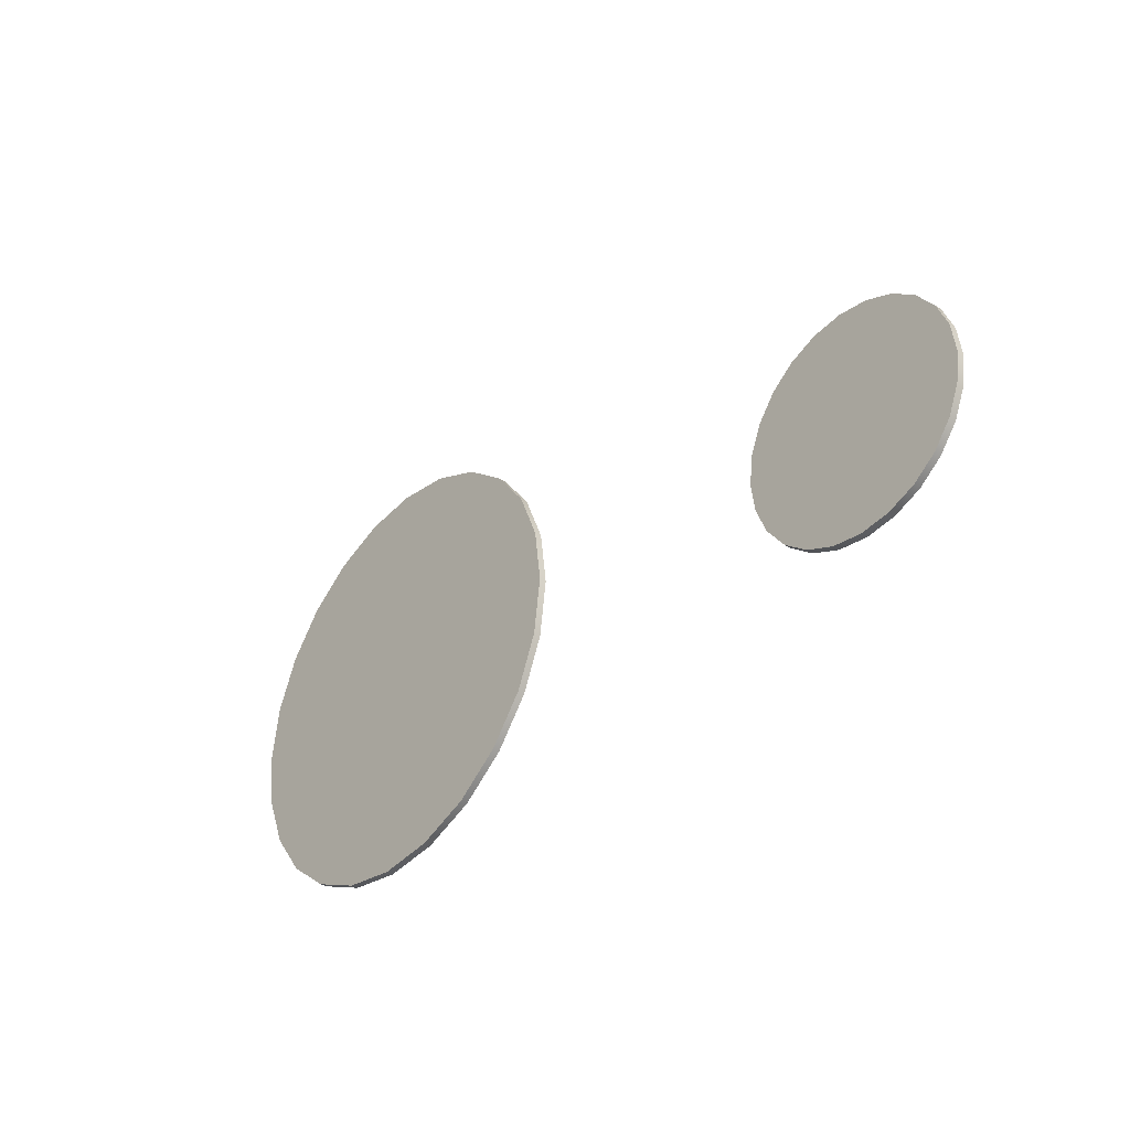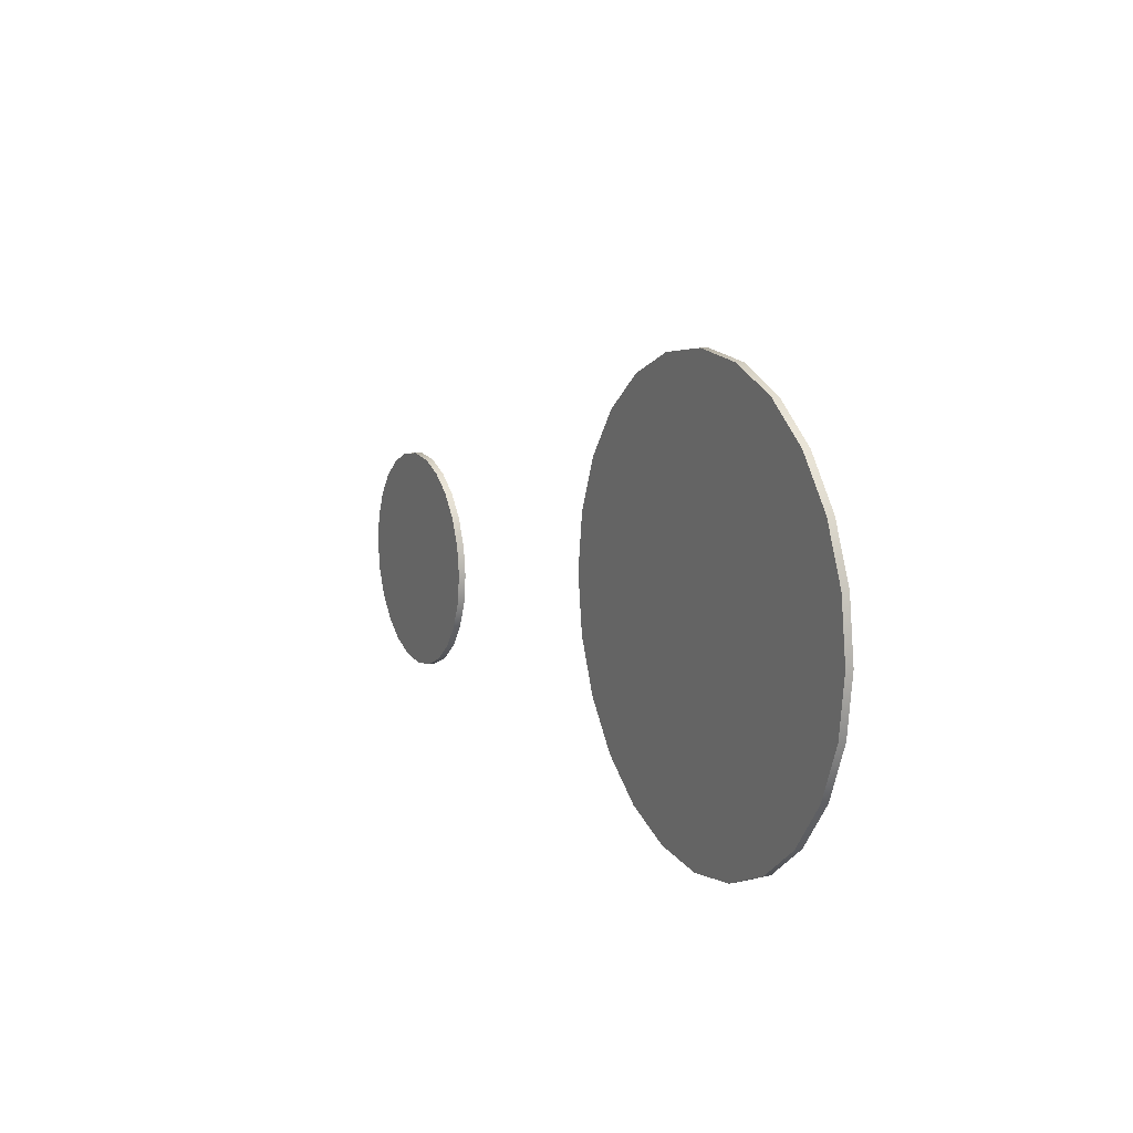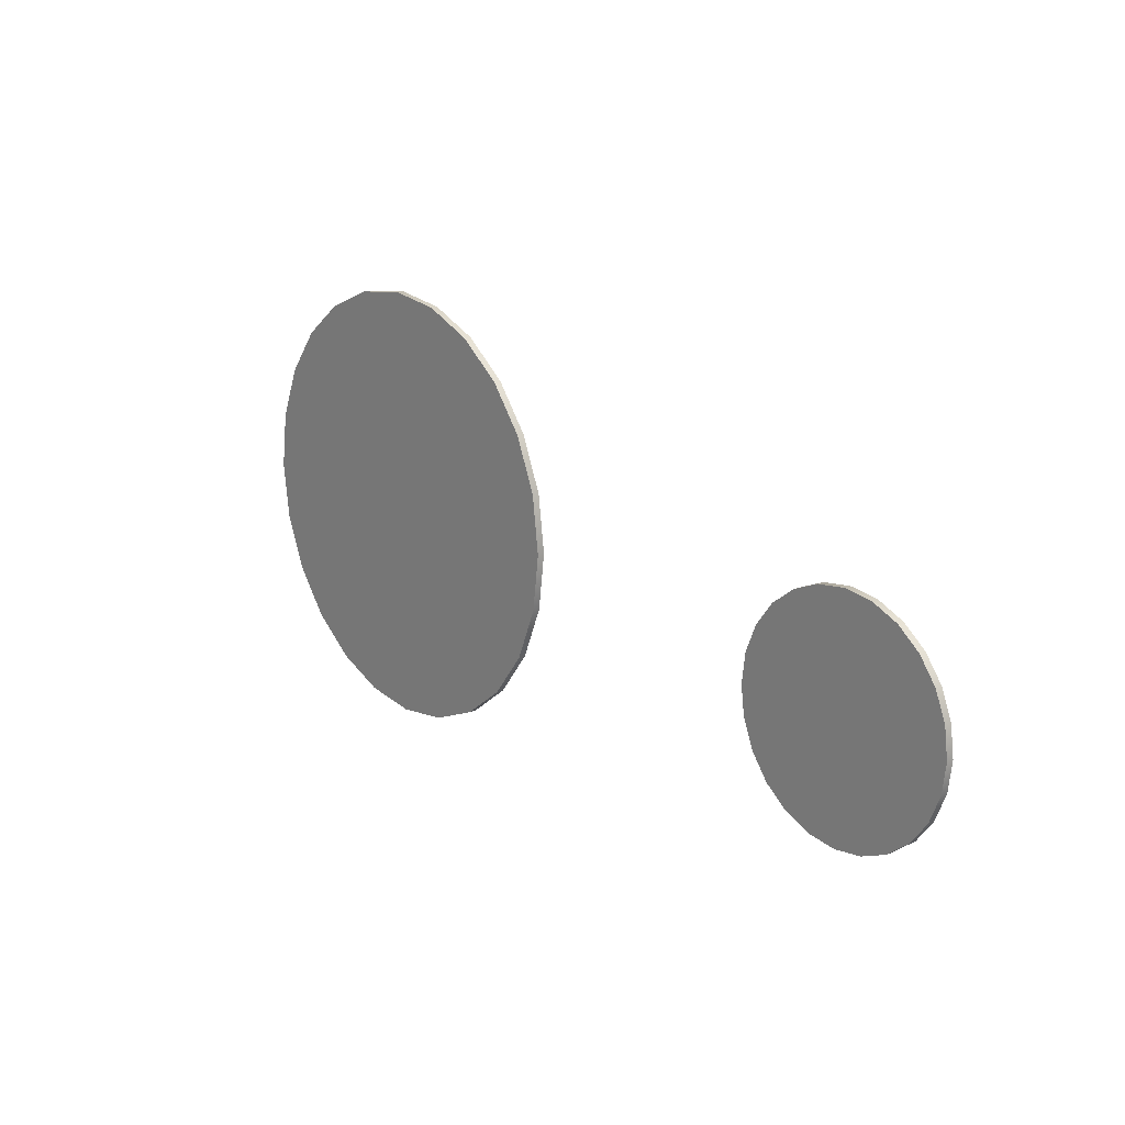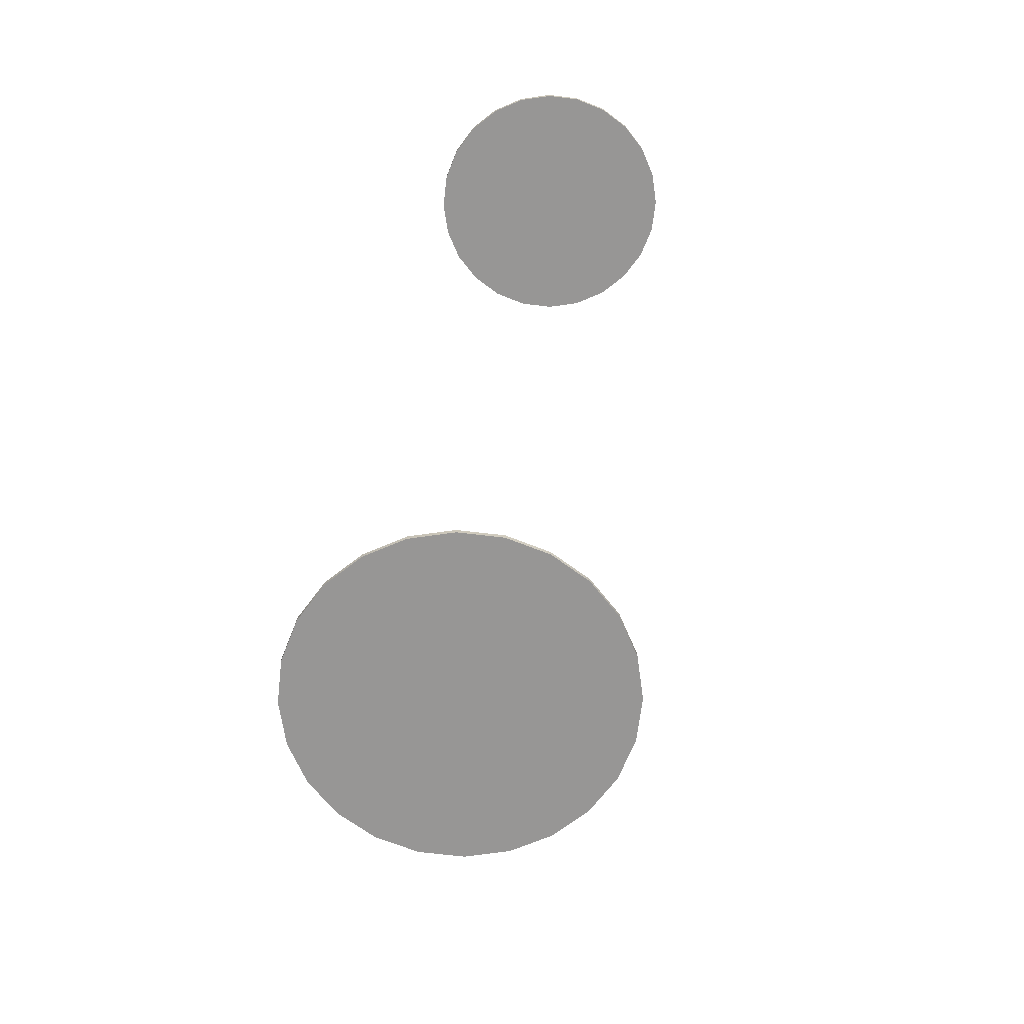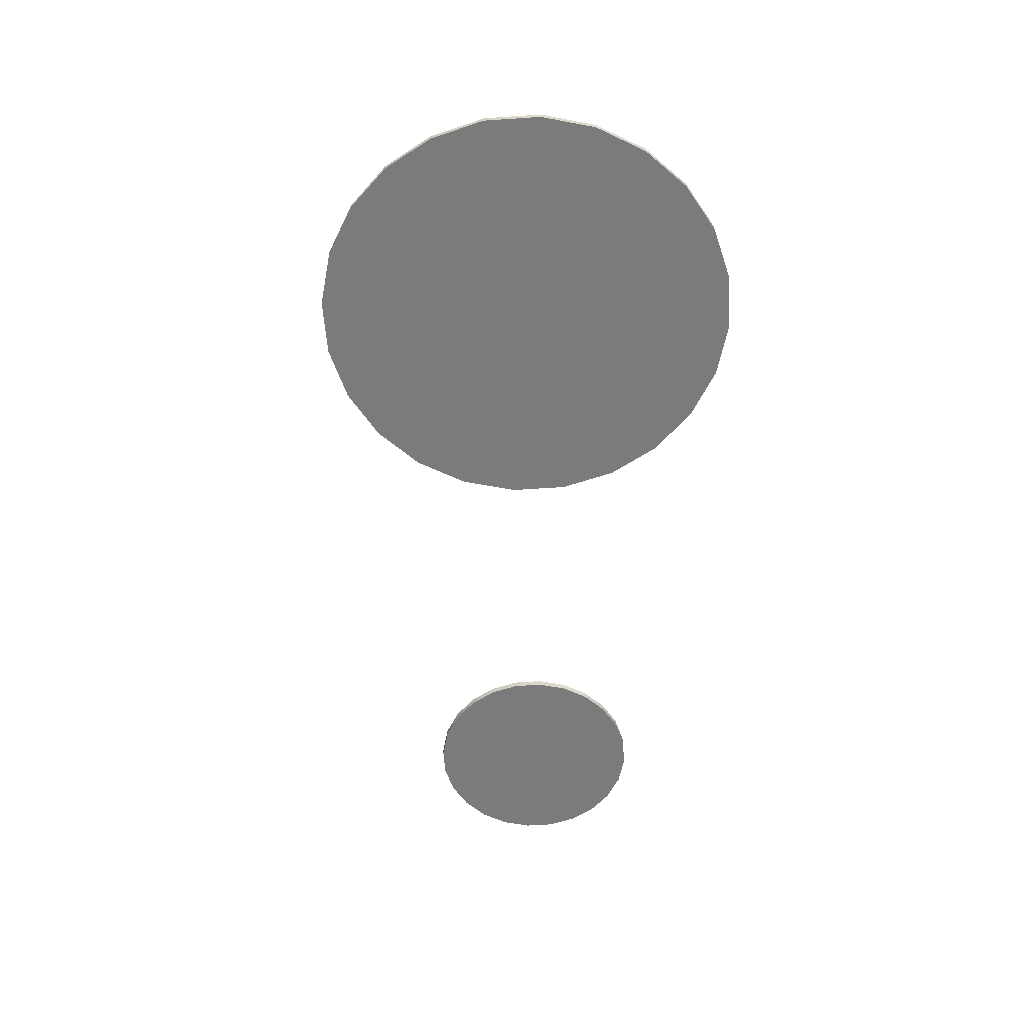
<metadata>
{"format":"obj","ext":"obj","renderer":"f3d","projection":"perspective","resolution":1024,"background":"white","views":[{"elev":-35.3,"azim":-130.8,"up":"+Z"},{"elev":10.3,"azim":63.9,"up":"+Z"},{"elev":17.2,"azim":-129.7,"up":"+Z"},{"elev":-68.0,"azim":-104.3,"up":"+Y"},{"elev":-58.5,"azim":86.5,"up":"+Y"}]}
</metadata>
<code>
o teppichmaya
v 2.228 1.075 2.274
v 2.228 1.075 1.566
v 1.615 1.075 1.212
v 1.52 1.075 1.92
v 1.002 1.075 0.8584
v 0.7195 1.075 1.541
v 0.623 1.075 2.274
v 1.425 1.075 2.628
v 2.228 1.075 2.981
v 0.7195 1.075 3.006
v 1.473 1.075 3.417
v 1.002 1.075 3.689
v 1.452 1.075 4.275
v 2.038 1.075 4.725
v 2.133 1.075 3.853
v 2.721 1.075 5.008
v 2.793 1.075 4.125
v 3.454 1.075 5.104
v 3.454 1.075 4.397
v 3.454 1.075 3.689
v 2.841 1.075 3.335
v 3.454 1.075 2.981
v 2.841 1.075 2.628
v 3.454 1.075 2.274
v 2.841 1.075 1.92
v 4.066 1.075 3.335
v 4.114 1.075 4.125
v 4.186 1.075 5.008
v 4.869 1.075 4.725
v 4.774 1.075 3.853
v 4.679 1.075 2.981
v 5.455 1.075 4.275
v 5.434 1.075 3.417
v 5.905 1.075 3.689
v 6.188 1.075 3.006
v 6.284 1.075 2.274
v 5.482 1.075 2.628
v 6.188 1.075 1.541
v 5.387 1.075 1.92
v 5.905 1.075 0.8584
v 5.292 1.075 1.212
v 4.679 1.075 1.566
v 4.679 1.075 2.274
v 4.066 1.075 1.92
v 4.066 1.075 2.628
v 4.066 1.075 1.212
v 4.727 1.075 0.7763
v 5.455 1.075 0.2722
v 4.869 1.075 -0.1777
v 4.161 1.075 0.3404
v 3.454 1.075 0.8584
v 4.186 1.075 -0.4604
v 3.454 1.075 -0.01344
v 3.454 1.075 -0.5569
v 2.721 1.075 -0.4604
v 2.038 1.075 -0.1777
v 2.746 1.075 0.3404
v 1.452 1.075 0.2722
v 2.181 1.075 0.7763
v 2.841 1.075 1.212
v 3.454 1.075 1.566
v 2.228 0.9827 2.274
v 1.52 0.9827 1.92
v 1.615 0.9827 1.212
v 2.228 0.9827 1.566
v 0.7195 0.9827 1.541
v 1.002 0.9827 0.8584
v 1.425 0.9827 2.628
v 0.623 0.9827 2.274
v 2.228 0.9827 2.981
v 1.473 0.9827 3.417
v 0.7195 0.9827 3.006
v 1.452 0.9827 4.275
v 1.002 0.9827 3.689
v 2.133 0.9827 3.853
v 2.038 0.9827 4.725
v 2.793 0.9827 4.125
v 2.721 0.9827 5.008
v 3.454 0.9827 4.397
v 3.454 0.9827 5.104
v 2.841 0.9827 3.335
v 3.454 0.9827 3.689
v 2.841 0.9827 2.628
v 3.454 0.9827 2.981
v 2.841 0.9827 1.92
v 3.454 0.9827 2.274
v 4.066 0.9827 3.335
v 4.114 0.9827 4.125
v 4.186 0.9827 5.008
v 4.774 0.9827 3.853
v 4.869 0.9827 4.725
v 4.679 0.9827 2.981
v 5.434 0.9827 3.417
v 5.455 0.9827 4.275
v 6.188 0.9827 3.006
v 5.905 0.9827 3.689
v 5.482 0.9827 2.628
v 6.284 0.9827 2.274
v 5.387 0.9827 1.92
v 6.188 0.9827 1.541
v 5.292 0.9827 1.212
v 5.905 0.9827 0.8584
v 4.679 0.9827 2.274
v 4.679 0.9827 1.566
v 4.066 0.9827 2.628
v 4.066 0.9827 1.92
v 4.066 0.9827 1.212
v 4.727 0.9827 0.7763
v 5.455 0.9827 0.2722
v 4.161 0.9827 0.3404
v 4.869 0.9827 -0.1777
v 3.454 0.9827 0.8584
v 3.454 0.9827 -0.01344
v 4.186 0.9827 -0.4604
v 2.721 0.9827 -0.4604
v 3.454 0.9827 -0.5569
v 2.746 0.9827 0.3404
v 2.038 0.9827 -0.1777
v 2.181 0.9827 0.7763
v 1.452 0.9827 0.2722
v 2.841 0.9827 1.212
v 3.454 0.9827 1.566
v -5.022 1.075 1.638
v -5.022 1.075 1.271
v -5.34 1.075 1.088
v -5.389 1.075 1.455
v -5.658 1.075 0.9046
v -5.804 1.075 1.258
v -5.854 1.075 1.638
v -5.438 1.075 1.822
v -5.022 1.075 2.005
v -5.804 1.075 2.018
v -5.414 1.075 2.231
v -5.658 1.075 2.372
v -5.424 1.075 2.676
v -5.12 1.075 2.909
v -5.071 1.075 2.457
v -4.767 1.075 3.055
v -4.729 1.075 2.598
v -4.387 1.075 3.105
v -4.387 1.075 2.739
v -4.387 1.075 2.372
v -4.705 1.075 2.188
v -4.387 1.075 2.005
v -4.705 1.075 1.822
v -4.387 1.075 1.638
v -4.705 1.075 1.455
v -4.069 1.075 2.188
v -4.045 1.075 2.598
v -4.007 1.075 3.055
v -3.653 1.075 2.909
v -3.702 1.075 2.457
v -3.752 1.075 2.005
v -3.349 1.075 2.676
v -3.36 1.075 2.231
v -3.116 1.075 2.372
v -2.97 1.075 2.018
v -2.92 1.075 1.638
v -3.336 1.075 1.822
v -2.97 1.075 1.258
v -3.385 1.075 1.455
v -3.116 1.075 0.9046
v -3.434 1.075 1.088
v -3.752 1.075 1.271
v -3.752 1.075 1.638
v -4.069 1.075 1.455
v -4.069 1.075 1.822
v -4.069 1.075 1.088
v -3.727 1.075 0.862
v -3.349 1.075 0.6007
v -3.653 1.075 0.3675
v -4.02 1.075 0.636
v -4.387 1.075 0.9046
v -4.007 1.075 0.2209
v -4.387 1.075 0.4526
v -4.387 1.075 0.1709
v -4.767 1.075 0.2209
v -5.12 1.075 0.3675
v -4.754 1.075 0.636
v -5.424 1.075 0.6007
v -5.047 1.075 0.862
v -4.705 1.075 1.088
v -4.387 1.075 1.271
v -5.022 0.9827 1.638
v -5.389 0.9827 1.455
v -5.34 0.9827 1.088
v -5.022 0.9827 1.271
v -5.804 0.9827 1.258
v -5.658 0.9827 0.9046
v -5.438 0.9827 1.822
v -5.854 0.9827 1.638
v -5.022 0.9827 2.005
v -5.414 0.9827 2.231
v -5.804 0.9827 2.018
v -5.424 0.9827 2.676
v -5.658 0.9827 2.372
v -5.071 0.9827 2.457
v -5.12 0.9827 2.909
v -4.729 0.9827 2.598
v -4.767 0.9827 3.055
v -4.387 0.9827 2.739
v -4.387 0.9827 3.105
v -4.705 0.9827 2.188
v -4.387 0.9827 2.372
v -4.705 0.9827 1.822
v -4.387 0.9827 2.005
v -4.705 0.9827 1.455
v -4.387 0.9827 1.638
v -4.069 0.9827 2.188
v -4.045 0.9827 2.598
v -4.007 0.9827 3.055
v -3.702 0.9827 2.457
v -3.653 0.9827 2.909
v -3.752 0.9827 2.005
v -3.36 0.9827 2.231
v -3.349 0.9827 2.676
v -2.97 0.9827 2.018
v -3.116 0.9827 2.372
v -3.336 0.9827 1.822
v -2.92 0.9827 1.638
v -3.385 0.9827 1.455
v -2.97 0.9827 1.258
v -3.434 0.9827 1.088
v -3.116 0.9827 0.9046
v -3.752 0.9827 1.638
v -3.752 0.9827 1.271
v -4.069 0.9827 1.822
v -4.069 0.9827 1.455
v -4.069 0.9827 1.088
v -3.727 0.9827 0.862
v -3.349 0.9827 0.6007
v -4.02 0.9827 0.636
v -3.653 0.9827 0.3675
v -4.387 0.9827 0.9046
v -4.387 0.9827 0.4526
v -4.007 0.9827 0.2209
v -4.767 0.9827 0.2209
v -4.387 0.9827 0.1709
v -4.754 0.9827 0.636
v -5.12 0.9827 0.3675
v -5.047 0.9827 0.862
v -5.424 0.9827 0.6007
v -4.705 0.9827 1.088
v -4.387 0.9827 1.271
f 2 4 1
f 3 6 4
f 7 4 6
f 8 1 4
f 8 10 11
f 12 11 10
f 13 15 11
f 9 11 15
f 14 17 15
f 16 19 17
f 20 17 19
f 21 15 17
f 21 22 23
f 24 23 22
f 25 1 23
f 9 23 1
f 20 27 26
f 19 28 27
f 29 27 28
f 30 26 27
f 30 32 33
f 34 33 32
f 35 37 33
f 31 33 37
f 36 39 37
f 38 41 39
f 42 39 41
f 43 37 39
f 43 44 45
f 24 45 44
f 22 26 45
f 31 45 26
f 42 47 46
f 41 48 47
f 49 47 48
f 50 46 47
f 50 52 53
f 54 53 52
f 55 57 53
f 51 53 57
f 56 59 57
f 58 3 59
f 2 59 3
f 60 57 59
f 60 25 61
f 24 61 25
f 44 46 61
f 51 61 46
f 63 65 62
f 64 66 67
f 63 69 66
f 68 62 70
f 68 72 69
f 71 74 72
f 73 75 76
f 71 70 75
f 77 76 75
f 78 79 80
f 77 82 79
f 81 75 70
f 81 84 82
f 83 86 84
f 85 62 65
f 83 70 62
f 88 82 87
f 79 89 80
f 88 91 89
f 90 87 92
f 90 94 91
f 93 96 94
f 95 97 98
f 93 92 97
f 99 98 97
f 100 101 102
f 99 104 101
f 103 97 92
f 103 106 104
f 105 86 106
f 84 87 82
f 105 92 87
f 108 104 107
f 101 109 102
f 108 111 109
f 110 107 112
f 110 114 111
f 113 116 114
f 115 117 118
f 113 112 117
f 119 118 117
f 120 64 67
f 119 65 64
f 121 117 112
f 121 85 65
f 122 86 85
f 106 107 104
f 122 112 107
f 66 5 67
f 69 6 66
f 72 7 69
f 74 10 72
f 73 12 74
f 76 13 73
f 78 14 76
f 80 16 78
f 89 18 80
f 91 28 89
f 94 29 91
f 96 32 94
f 95 34 96
f 98 35 95
f 100 36 98
f 102 38 100
f 109 40 102
f 111 48 109
f 114 49 111
f 116 52 114
f 115 54 116
f 118 55 115
f 120 56 118
f 67 58 120
f 124 126 123
f 125 128 126
f 129 126 128
f 130 123 126
f 130 132 133
f 134 133 132
f 135 137 133
f 131 133 137
f 136 139 137
f 138 141 139
f 142 139 141
f 143 137 139
f 143 144 145
f 146 145 144
f 147 123 145
f 131 145 123
f 142 149 148
f 141 150 149
f 151 149 150
f 152 148 149
f 152 154 155
f 156 155 154
f 157 159 155
f 153 155 159
f 158 161 159
f 160 163 161
f 164 161 163
f 165 159 161
f 165 166 167
f 146 167 166
f 144 148 167
f 153 167 148
f 164 169 168
f 163 170 169
f 171 169 170
f 172 168 169
f 172 174 175
f 176 175 174
f 177 179 175
f 173 175 179
f 178 181 179
f 180 125 181
f 124 181 125
f 182 179 181
f 182 147 183
f 146 183 147
f 166 168 183
f 173 183 168
f 185 187 184
f 186 188 189
f 185 191 188
f 190 184 192
f 190 194 191
f 193 196 194
f 195 197 198
f 193 192 197
f 199 198 197
f 200 201 202
f 199 204 201
f 203 197 192
f 203 206 204
f 205 208 206
f 207 184 187
f 205 192 184
f 210 204 209
f 201 211 202
f 210 213 211
f 212 209 214
f 212 216 213
f 215 218 216
f 217 219 220
f 215 214 219
f 221 220 219
f 222 223 224
f 221 226 223
f 225 219 214
f 225 228 226
f 227 208 228
f 206 209 204
f 227 214 209
f 230 226 229
f 223 231 224
f 230 233 231
f 232 229 234
f 232 236 233
f 235 238 236
f 237 239 240
f 235 234 239
f 241 240 239
f 242 186 189
f 241 187 186
f 243 239 234
f 243 207 187
f 244 208 207
f 228 229 226
f 244 234 229
f 188 127 189
f 191 128 188
f 194 129 191
f 196 132 194
f 195 134 196
f 198 135 195
f 200 136 198
f 202 138 200
f 211 140 202
f 213 150 211
f 216 151 213
f 218 154 216
f 217 156 218
f 220 157 217
f 222 158 220
f 224 160 222
f 231 162 224
f 233 170 231
f 236 171 233
f 238 174 236
f 237 176 238
f 240 177 237
f 242 178 240
f 189 180 242
f 2 3 4
f 3 5 6
f 7 8 4
f 8 9 1
f 8 7 10
f 12 13 11
f 13 14 15
f 9 8 11
f 14 16 17
f 16 18 19
f 20 21 17
f 21 9 15
f 21 20 22
f 24 25 23
f 25 2 1
f 9 21 23
f 20 19 27
f 19 18 28
f 29 30 27
f 30 31 26
f 30 29 32
f 34 35 33
f 35 36 37
f 31 30 33
f 36 38 39
f 38 40 41
f 42 43 39
f 43 31 37
f 43 42 44
f 24 22 45
f 22 20 26
f 31 43 45
f 42 41 47
f 41 40 48
f 49 50 47
f 50 51 46
f 50 49 52
f 54 55 53
f 55 56 57
f 51 50 53
f 56 58 59
f 58 5 3
f 2 60 59
f 60 51 57
f 60 2 25
f 24 44 61
f 44 42 46
f 51 60 61
f 63 64 65
f 64 63 66
f 63 68 69
f 68 63 62
f 68 71 72
f 71 73 74
f 73 71 75
f 71 68 70
f 77 78 76
f 78 77 79
f 77 81 82
f 81 77 75
f 81 83 84
f 83 85 86
f 85 83 62
f 83 81 70
f 88 79 82
f 79 88 89
f 88 90 91
f 90 88 87
f 90 93 94
f 93 95 96
f 95 93 97
f 93 90 92
f 99 100 98
f 100 99 101
f 99 103 104
f 103 99 97
f 103 105 106
f 105 84 86
f 84 105 87
f 105 103 92
f 108 101 104
f 101 108 109
f 108 110 111
f 110 108 107
f 110 113 114
f 113 115 116
f 115 113 117
f 113 110 112
f 119 120 118
f 120 119 64
f 119 121 65
f 121 119 117
f 121 122 85
f 122 106 86
f 106 122 107
f 122 121 112
f 66 6 5
f 69 7 6
f 72 10 7
f 74 12 10
f 73 13 12
f 76 14 13
f 78 16 14
f 80 18 16
f 89 28 18
f 91 29 28
f 94 32 29
f 96 34 32
f 95 35 34
f 98 36 35
f 100 38 36
f 102 40 38
f 109 48 40
f 111 49 48
f 114 52 49
f 116 54 52
f 115 55 54
f 118 56 55
f 120 58 56
f 67 5 58
f 124 125 126
f 125 127 128
f 129 130 126
f 130 131 123
f 130 129 132
f 134 135 133
f 135 136 137
f 131 130 133
f 136 138 139
f 138 140 141
f 142 143 139
f 143 131 137
f 143 142 144
f 146 147 145
f 147 124 123
f 131 143 145
f 142 141 149
f 141 140 150
f 151 152 149
f 152 153 148
f 152 151 154
f 156 157 155
f 157 158 159
f 153 152 155
f 158 160 161
f 160 162 163
f 164 165 161
f 165 153 159
f 165 164 166
f 146 144 167
f 144 142 148
f 153 165 167
f 164 163 169
f 163 162 170
f 171 172 169
f 172 173 168
f 172 171 174
f 176 177 175
f 177 178 179
f 173 172 175
f 178 180 181
f 180 127 125
f 124 182 181
f 182 173 179
f 182 124 147
f 146 166 183
f 166 164 168
f 173 182 183
f 185 186 187
f 186 185 188
f 185 190 191
f 190 185 184
f 190 193 194
f 193 195 196
f 195 193 197
f 193 190 192
f 199 200 198
f 200 199 201
f 199 203 204
f 203 199 197
f 203 205 206
f 205 207 208
f 207 205 184
f 205 203 192
f 210 201 204
f 201 210 211
f 210 212 213
f 212 210 209
f 212 215 216
f 215 217 218
f 217 215 219
f 215 212 214
f 221 222 220
f 222 221 223
f 221 225 226
f 225 221 219
f 225 227 228
f 227 206 208
f 206 227 209
f 227 225 214
f 230 223 226
f 223 230 231
f 230 232 233
f 232 230 229
f 232 235 236
f 235 237 238
f 237 235 239
f 235 232 234
f 241 242 240
f 242 241 186
f 241 243 187
f 243 241 239
f 243 244 207
f 244 228 208
f 228 244 229
f 244 243 234
f 188 128 127
f 191 129 128
f 194 132 129
f 196 134 132
f 195 135 134
f 198 136 135
f 200 138 136
f 202 140 138
f 211 150 140
f 213 151 150
f 216 154 151
f 218 156 154
f 217 157 156
f 220 158 157
f 222 160 158
f 224 162 160
f 231 170 162
f 233 171 170
f 236 174 171
f 238 176 174
f 237 177 176
f 240 178 177
f 242 180 178
f 189 127 180

</code>
